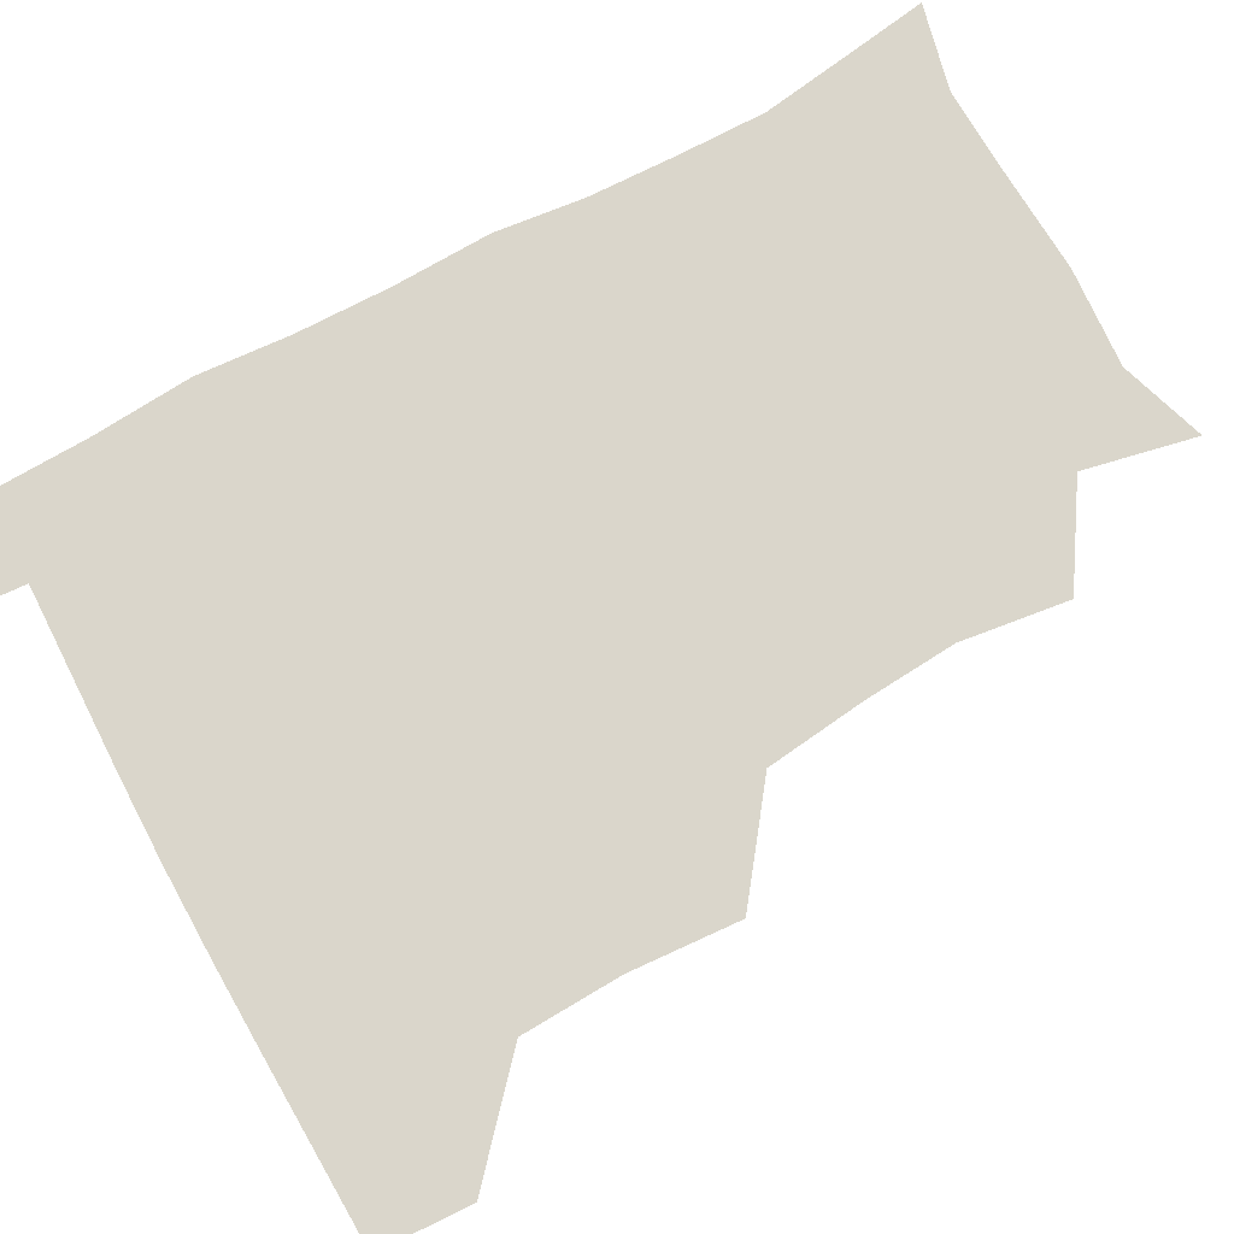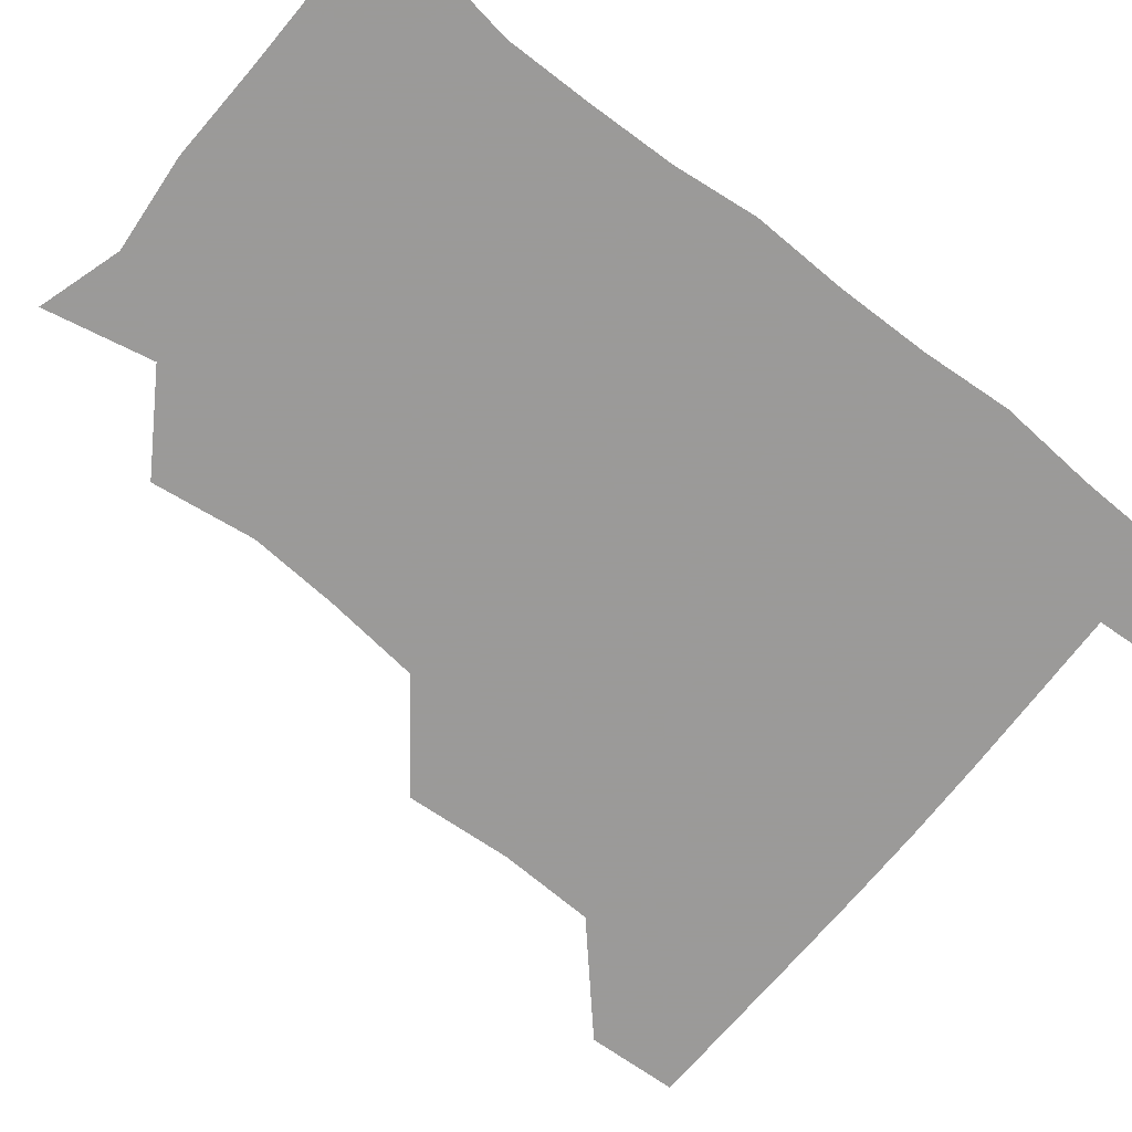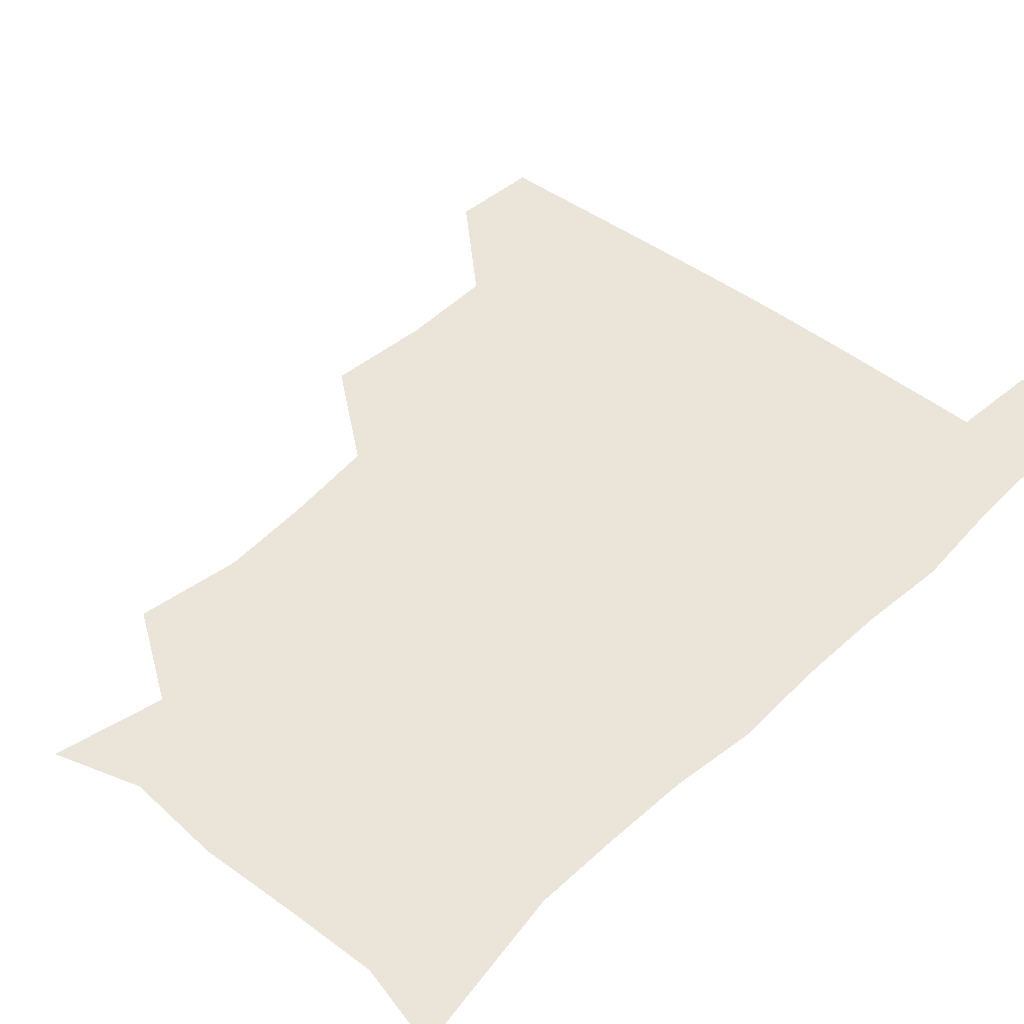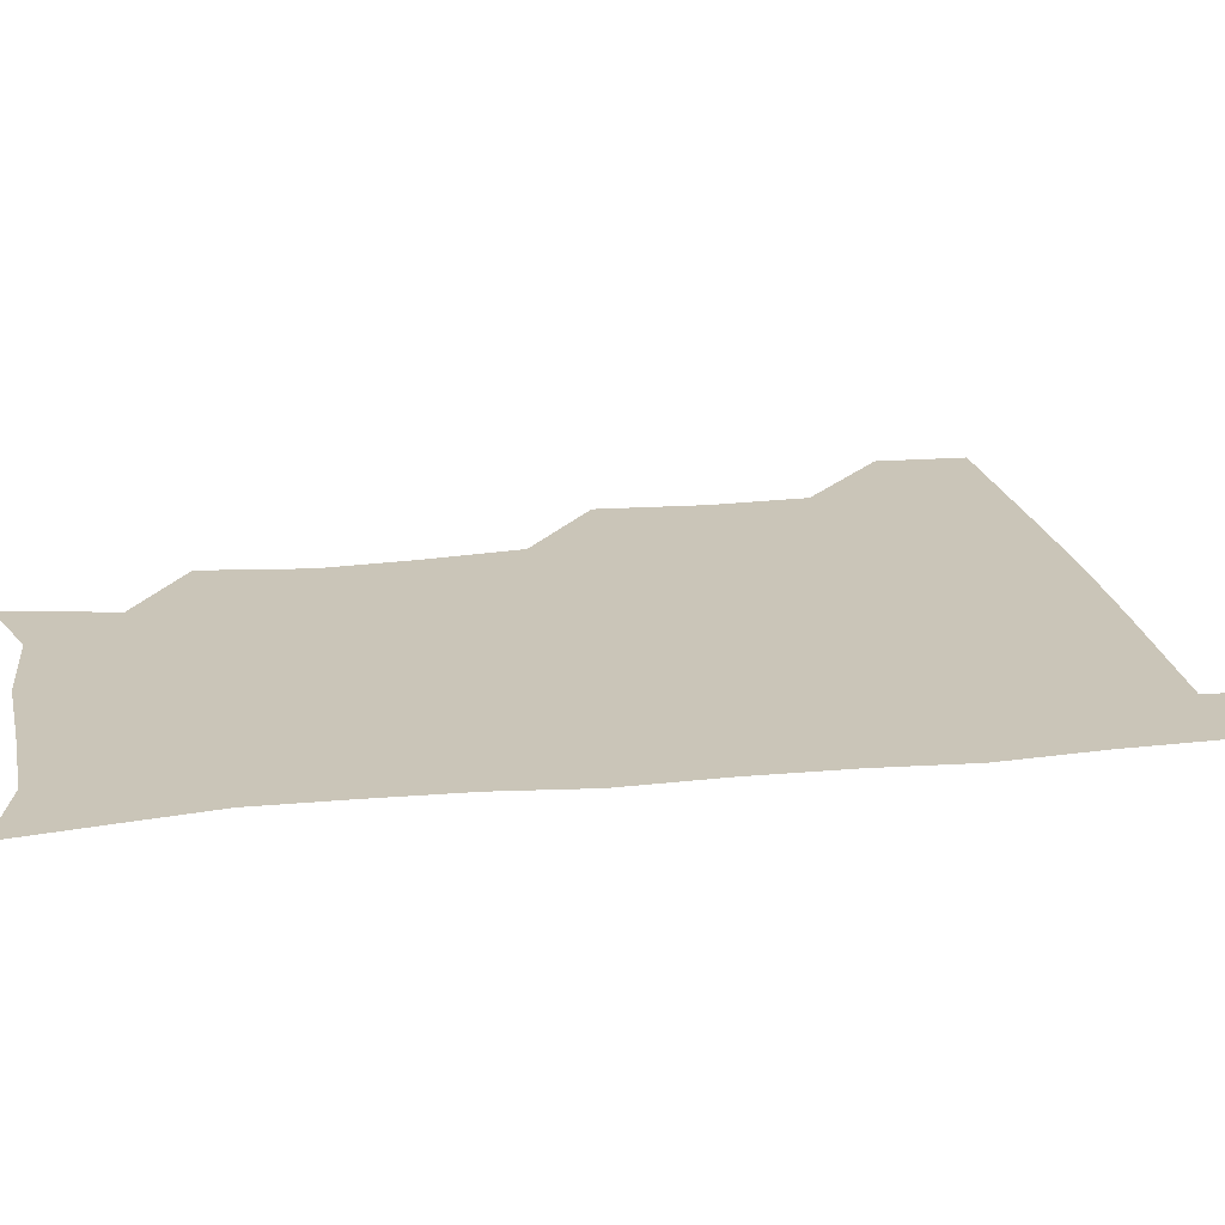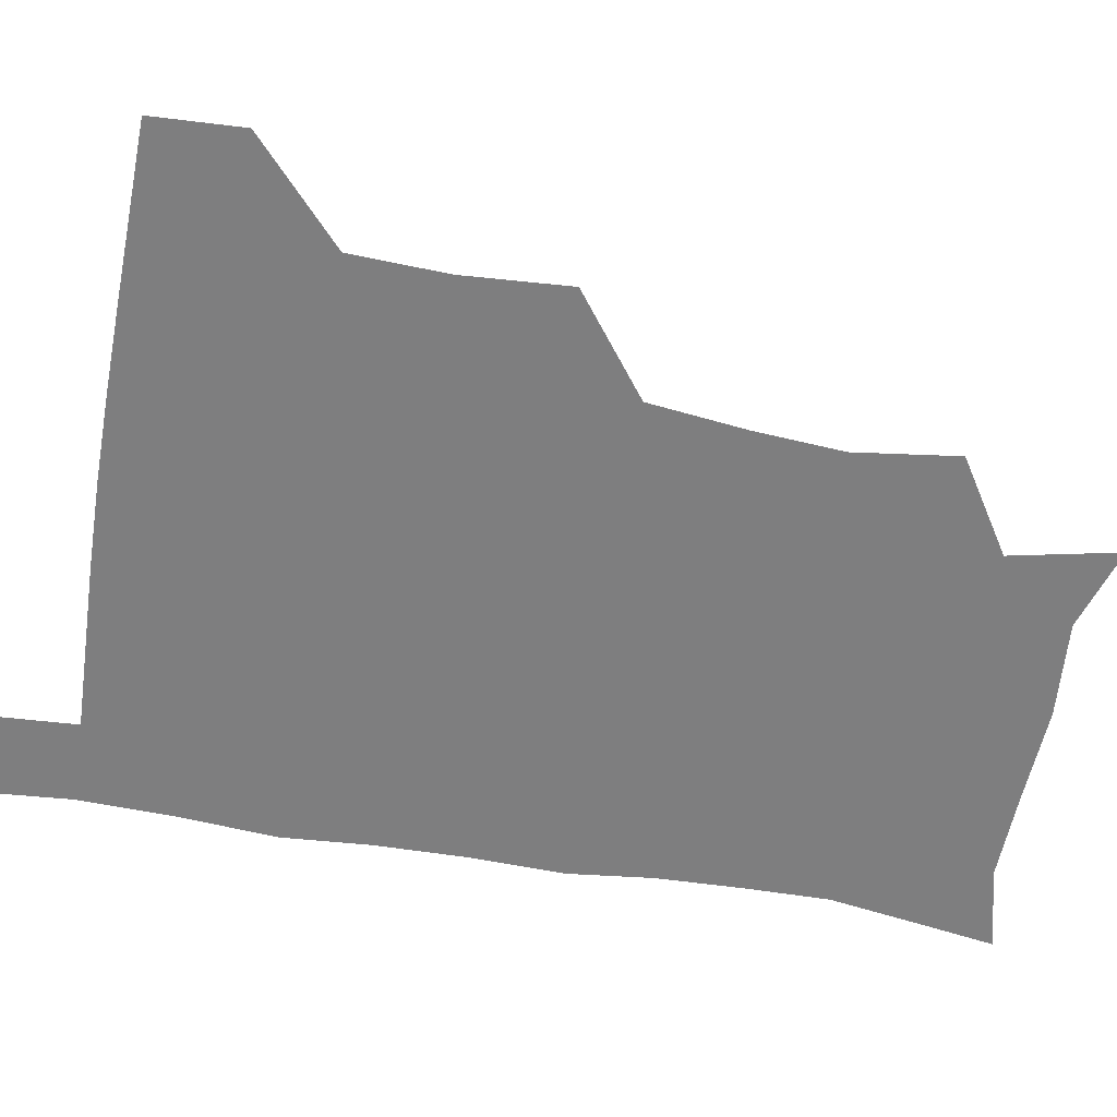
<metadata>
{"format":"obj","ext":"obj","renderer":"f3d","projection":"perspective","resolution":1024,"background":"white","views":[{"elev":73.9,"azim":-118.6,"up":"+Z"},{"elev":-69.5,"azim":51.6,"up":"+Z"},{"elev":44.7,"azim":42.3,"up":"+Z"},{"elev":20.5,"azim":79.7,"up":"+Z"},{"elev":-59.4,"azim":-100.0,"up":"+Z"}]}
</metadata>
<code>
v 480.1 479.6 0
v 481.5 510.1 0
v 511.9 381.1 0
v 514.3 417.1 0
v 513 449.8 0
v 513 480.7 0
v 511.7 510.8 0
v 546.4 257.6 0
v 551.1 292.6 0
v 549 322.9 0
v 545.2 355.8 0
v 544.7 391.5 0
v 543.3 421.1 0
v 543.6 452.2 0
v 542.7 481.3 0
v 541.3 511.5 0
v 570.2 201 0
v 577.9 237.4 0
v 576.2 270.1 0
v 578.1 305.1 0
v 575.7 333.3 0
v 573.8 363.2 0
v 573.9 395.6 0
v 573.8 425 0
v 573.4 453.3 0
v 573 481.2 0
v 570.8 512 0
v 598.6 209.9 0
v 603.8 243.7 0
v 603.5 273.4 0
v 603.7 308.5 0
v 602.8 336.6 0
v 602.3 367.6 0
v 602 396.8 0
v 602.1 425.6 0
v 602 453.6 0
v 602 481.5 0
v 600.2 512.2 0
v 631.5 207.2 0
v 631.3 245.9 0
v 631.1 277.5 0
v 630.3 308.9 0
v 629.9 339.8 0
v 629.8 368.1 0
v 629.7 397.6 0
v 629.9 427.7 0
v 630.4 454 0
v 630.8 481.8 0
v 629.8 511.7 0
v 665.4 208.7 0
v 659.9 244.1 0
v 657.9 276.6 0
v 656.6 309.4 0
v 656.8 338.4 0
v 657.4 366.7 0
v 657.8 395.5 0
v 657.3 426.1 0
v 658.1 454.3 0
v 659 482.4 0
v 660.3 510.7 0
v 695.8 209.4 0
v 687.2 243.7 0
v 684.5 274.2 0
v 684.6 303.5 0
v 684.1 334.3 0
v 684.7 363.9 0
v 684.8 393.7 0
v 685.1 423.6 0
v 686.4 452.4 0
v 686.6 481.9 0
v 689.1 509.8 0
v 690.9 541.3 0
v 724.8 202.3 0
v 720.5 229.3 0
v 715.9 259.9 0
v 716.3 288.8 0
v 717.2 318.9 0
v 720.5 347.9 0
v 719.5 380.1 0
v 720 411.9 0
v 722.2 442.7 0
v 719.7 476.2 0
v 718.6 509.5 0
v 721 539.4 0
f 5 6 1
f 1 6 2
f 6 7 2
f 11 12 3
f 3 12 4
f 12 13 4
f 4 13 5
f 13 14 5
f 5 14 6
f 14 15 6
f 6 15 7
f 15 16 7
f 18 19 8
f 8 19 9
f 19 20 9
f 9 20 10
f 20 21 10
f 10 21 11
f 21 22 11
f 11 22 12
f 22 23 12
f 12 23 13
f 23 24 13
f 13 24 14
f 24 25 14
f 14 25 15
f 25 26 15
f 15 26 16
f 26 27 16
f 17 28 18
f 28 29 18
f 18 29 19
f 29 30 19
f 19 30 20
f 30 31 20
f 20 31 21
f 31 32 21
f 21 32 22
f 32 33 22
f 22 33 23
f 33 34 23
f 23 34 24
f 34 35 24
f 24 35 25
f 35 36 25
f 25 36 26
f 36 37 26
f 26 37 27
f 37 38 27
f 28 39 29
f 39 40 29
f 29 40 30
f 40 41 30
f 30 41 31
f 41 42 31
f 31 42 32
f 42 43 32
f 32 43 33
f 43 44 33
f 33 44 34
f 44 45 34
f 34 45 35
f 45 46 35
f 35 46 36
f 46 47 36
f 36 47 37
f 47 48 37
f 37 48 38
f 48 49 38
f 39 50 40
f 50 51 40
f 40 51 41
f 51 52 41
f 41 52 42
f 52 53 42
f 42 53 43
f 53 54 43
f 43 54 44
f 54 55 44
f 44 55 45
f 55 56 45
f 45 56 46
f 56 57 46
f 46 57 47
f 57 58 47
f 47 58 48
f 58 59 48
f 48 59 49
f 59 60 49
f 50 61 51
f 61 62 51
f 51 62 52
f 62 63 52
f 52 63 53
f 63 64 53
f 53 64 54
f 64 65 54
f 54 65 55
f 65 66 55
f 55 66 56
f 66 67 56
f 56 67 57
f 67 68 57
f 57 68 58
f 68 69 58
f 58 69 59
f 69 70 59
f 59 70 60
f 70 71 60
f 61 73 62
f 73 74 62
f 62 74 63
f 74 75 63
f 63 75 64
f 75 76 64
f 64 76 65
f 76 77 65
f 65 77 66
f 77 78 66
f 66 78 67
f 78 79 67
f 67 79 68
f 79 80 68
f 68 80 69
f 80 81 69
f 69 81 70
f 81 82 70
f 70 82 71
f 82 83 71
f 71 83 72
f 83 84 72

</code>
